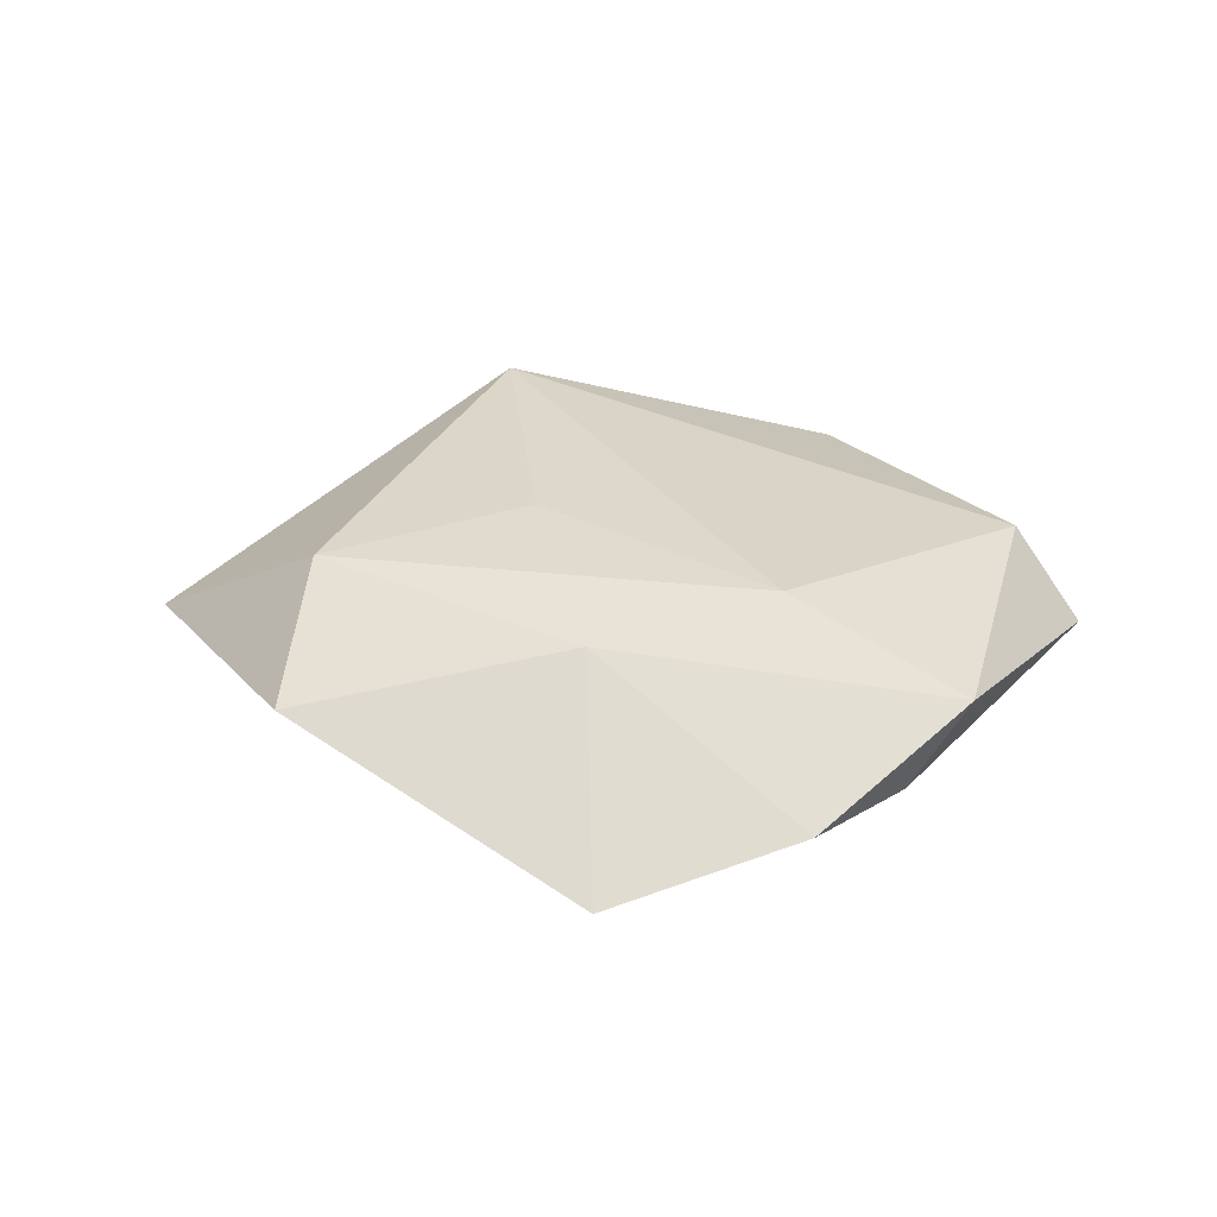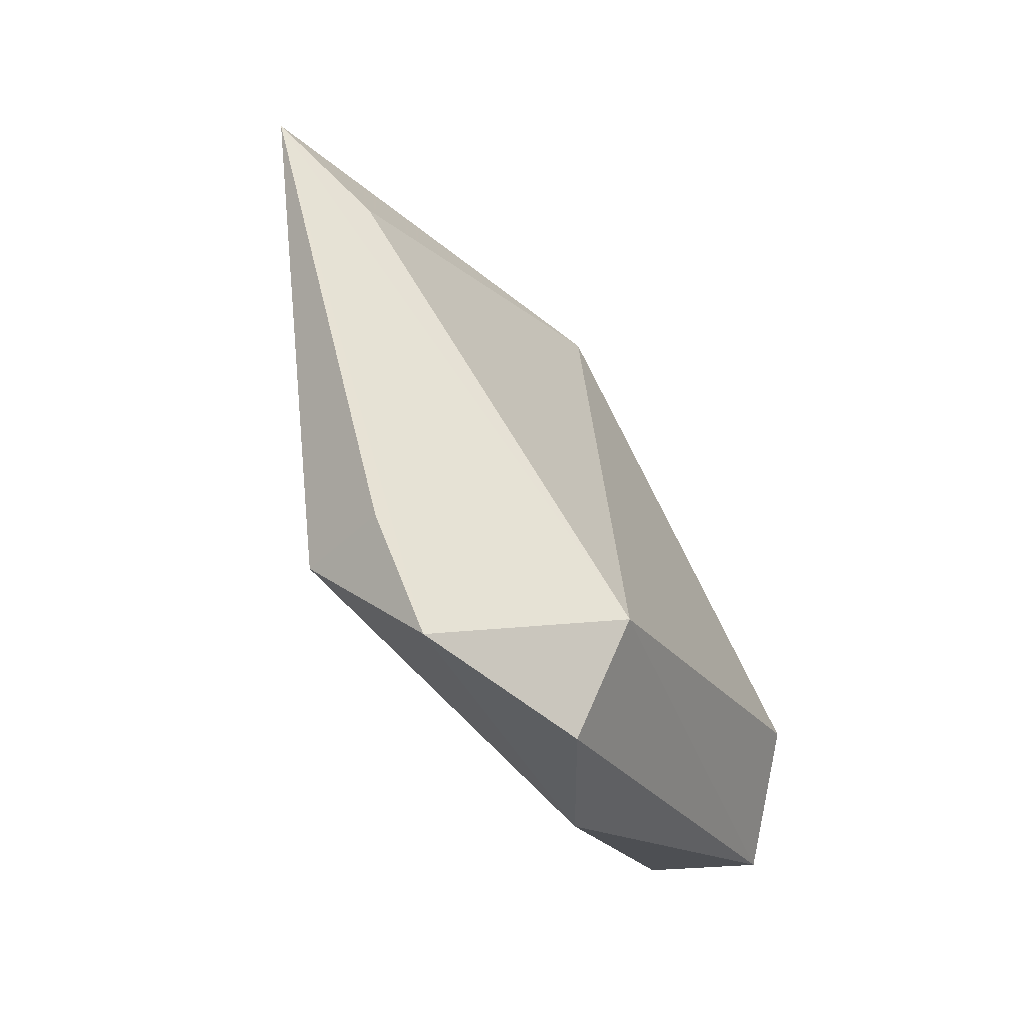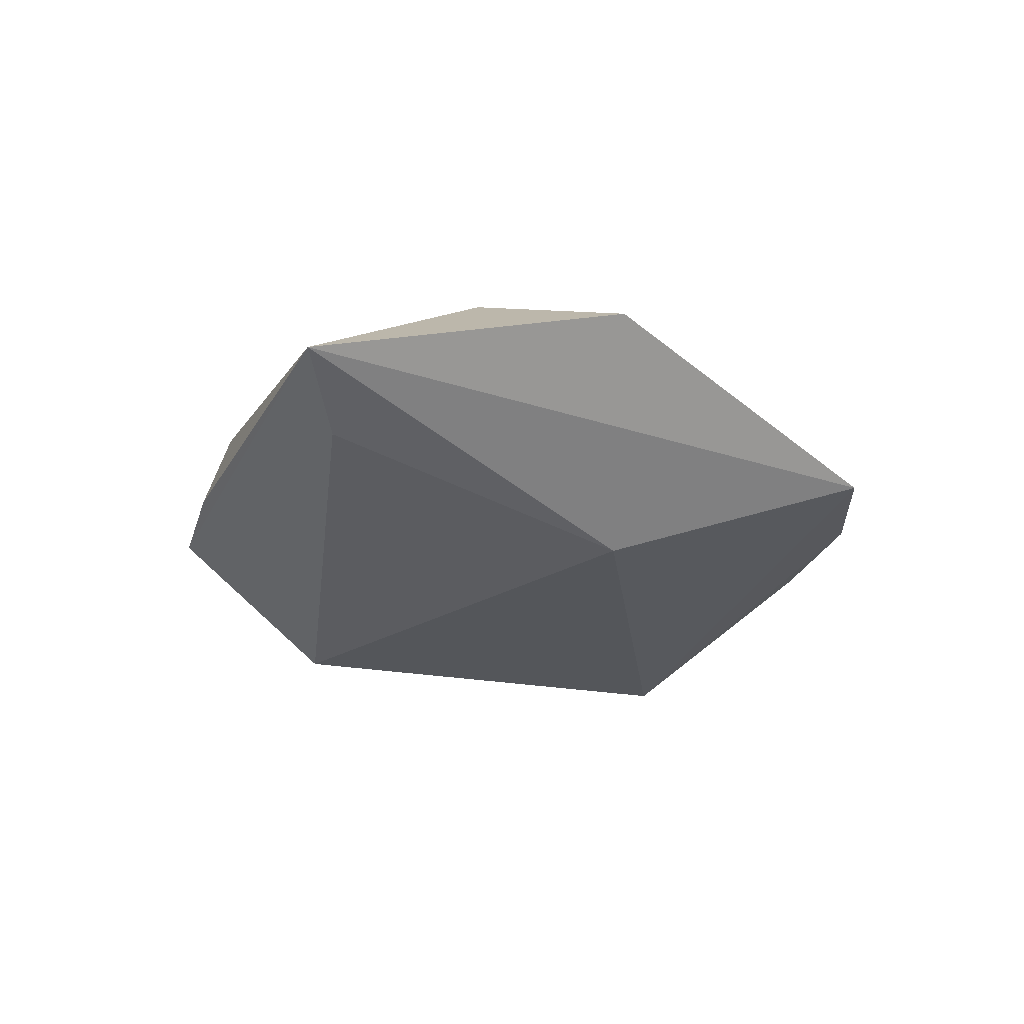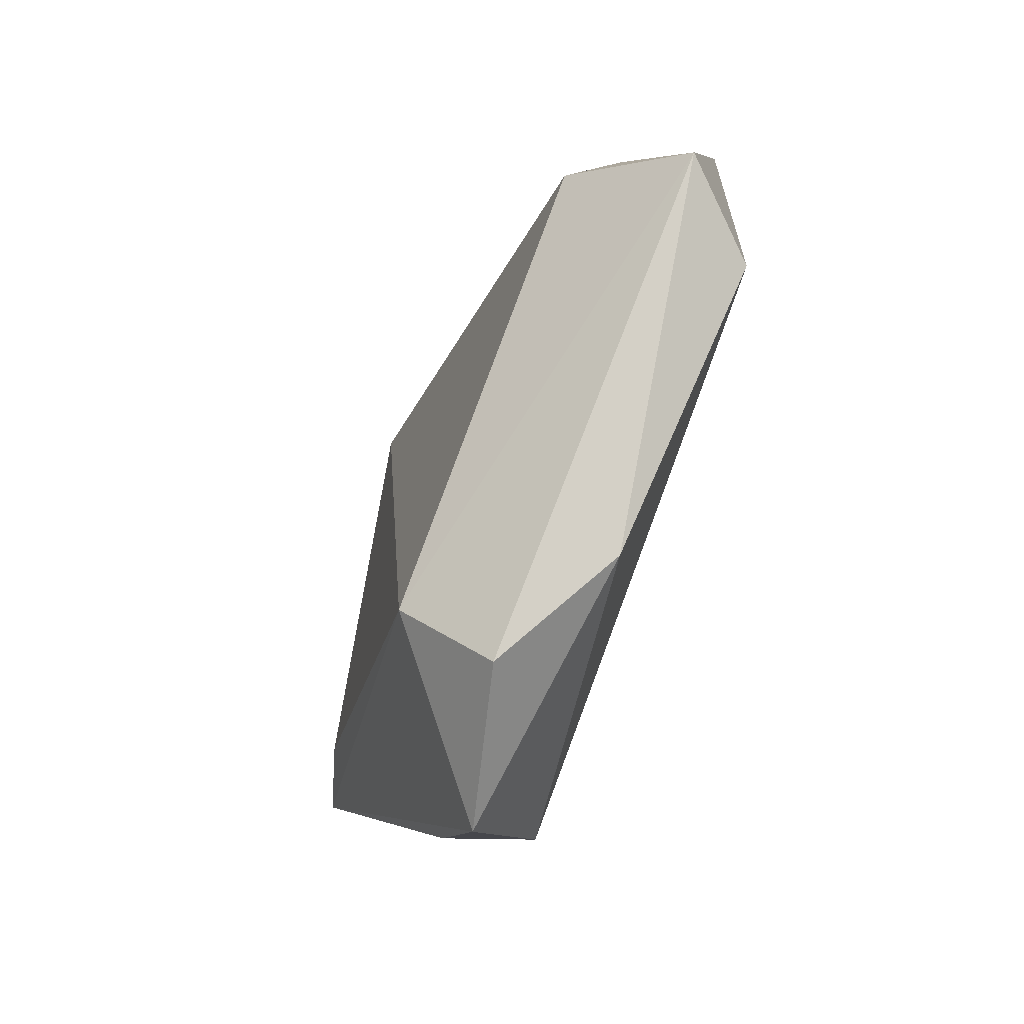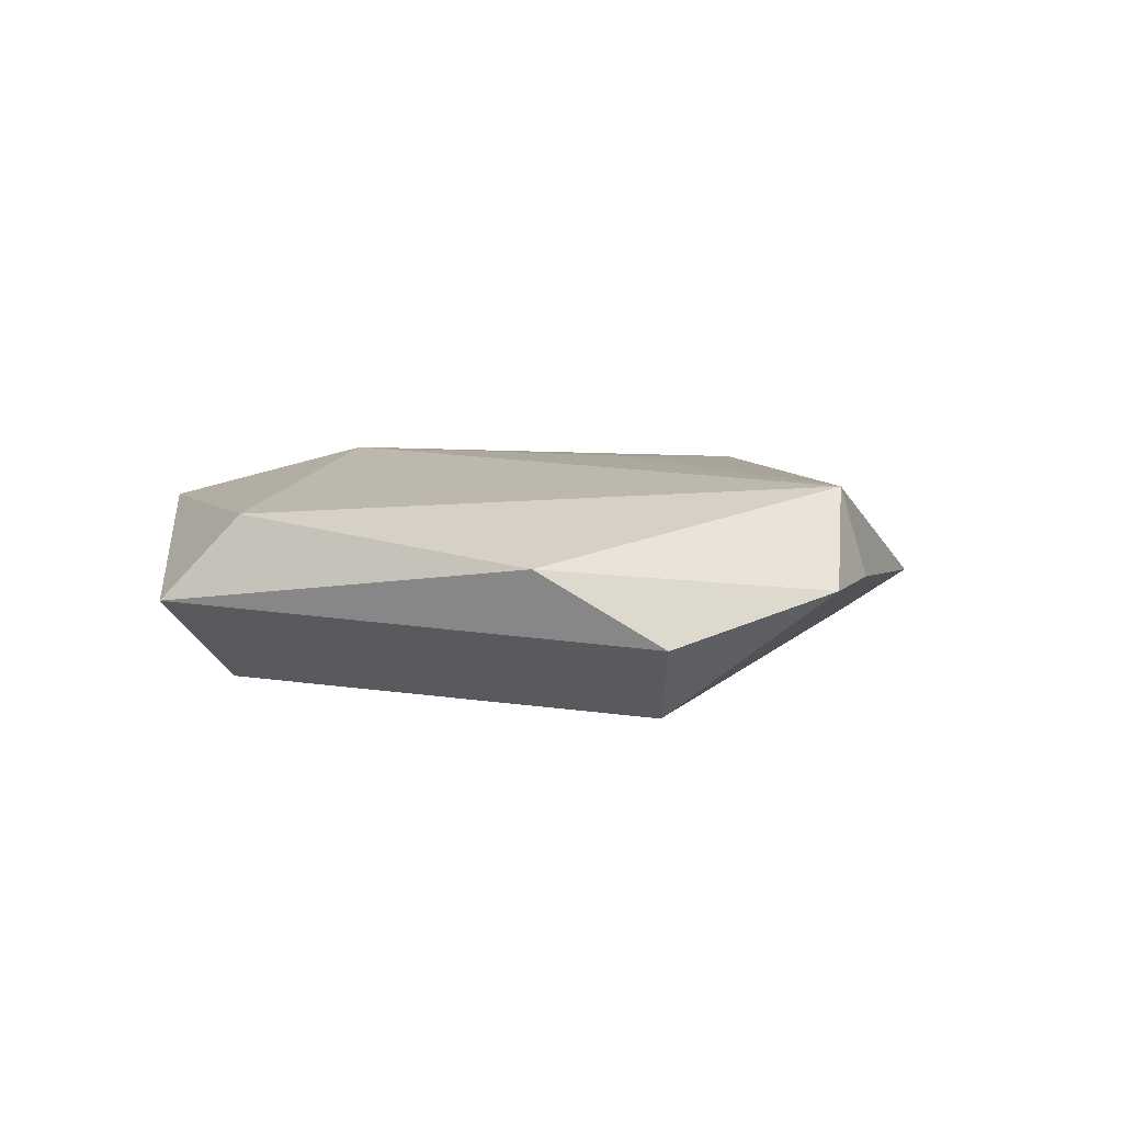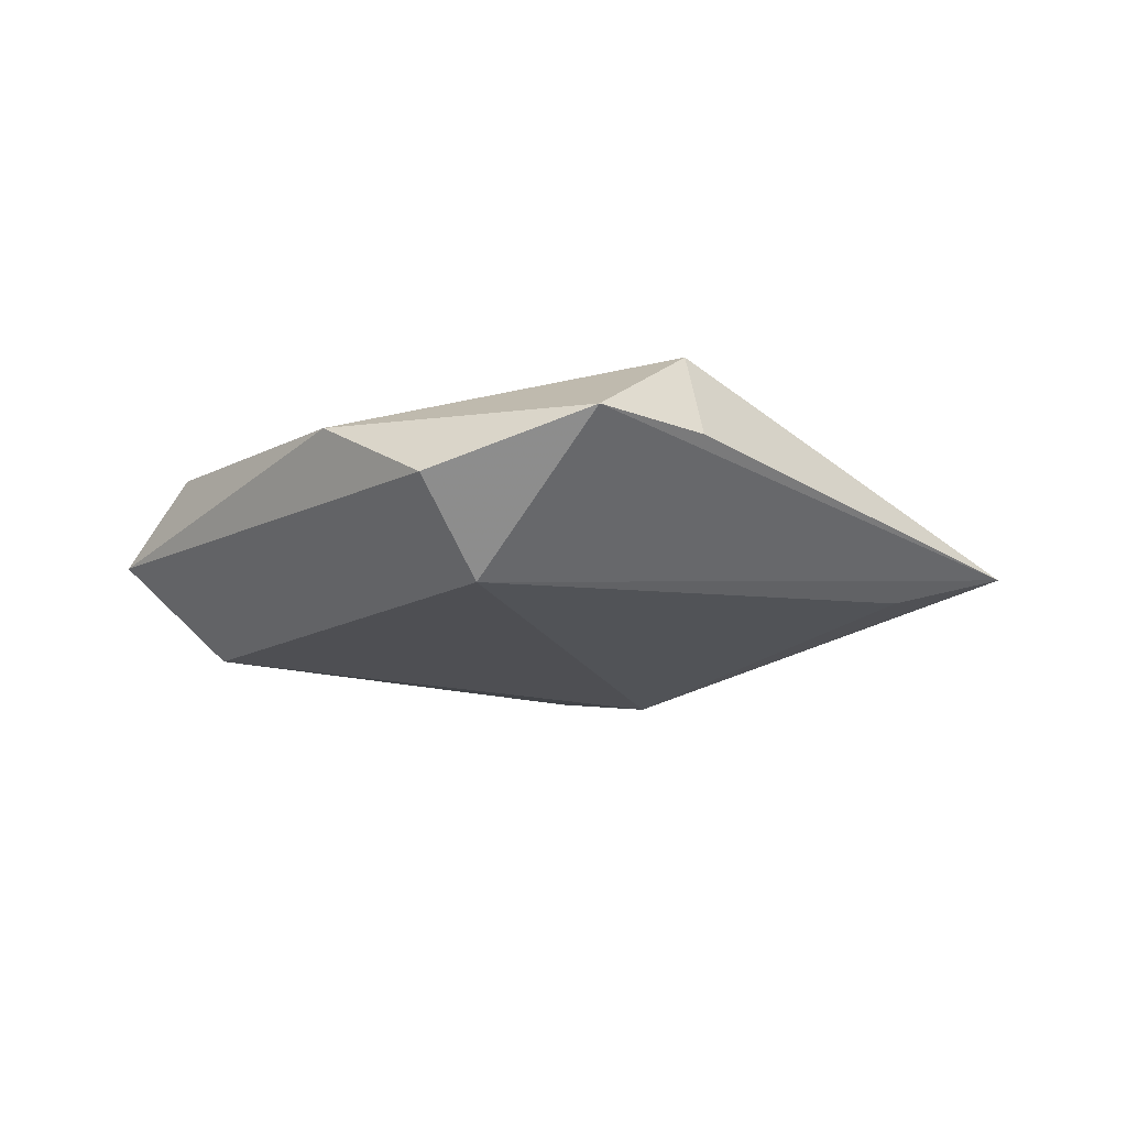
<metadata>
{"format":"obj","ext":"obj","renderer":"f3d","projection":"perspective","resolution":1024,"background":"white","views":[{"elev":33.8,"azim":-165.8,"up":"+Z"},{"elev":-61.6,"azim":123.8,"up":"+Y"},{"elev":-28.3,"azim":122.9,"up":"+Z"},{"elev":-61.9,"azim":-112.1,"up":"+Y"},{"elev":6.8,"azim":-21.6,"up":"+Z"},{"elev":-18.9,"azim":12.5,"up":"+Z"}]}
</metadata>
<code>
v -0.02 0.01441 0.01443
v 0.02672 -0.03469 0.001242
v -0.03604 0.02548 -0.001144
v 0.009196 0.02124 -0.01438
v -0.05119 -0.01065 -0.0007583
v -0.007447 0.04846 -0.005502
v -0.0163 -0.03817 0.004402
v 0.03345 0.01603 0.01173
v 0.0008303 -0.03412 -0.0139
v -0.04253 -0.01397 0.009157
v -0.04088 -0.002553 -0.01137
v 0.04433 0.002039 -0.008059
v 0.03108 0.03614 0.004716
v -0.02827 0.03746 7.7e-06
v 0.01141 0.001696 0.01331
v 0.0568 0.007677 -0.004124
v 0.01718 -0.04557 0.001307
v -0.04204 0.02121 0.008525
v -0.0007016 0.02499 0.01095
v 0.02438 -0.03254 0.01167
v -0.002967 -0.04458 -0.00439
f 17 9 16
f 6 16 4
f 13 16 6
f 13 8 16
f 21 17 7
f 9 17 21
f 7 5 21
f 21 5 9
f 16 8 20
f 7 17 20
f 16 9 12
f 12 4 16
f 9 4 12
f 9 5 11
f 11 4 9
f 6 4 11
f 19 13 6
f 8 13 19
f 10 5 7
f 10 18 5
f 7 20 10
f 2 17 16
f 16 20 2
f 2 20 17
f 6 11 14
f 14 19 6
f 18 19 14
f 5 18 3
f 3 11 5
f 18 14 3
f 3 14 11
f 8 19 1
f 1 10 20
f 1 19 18
f 18 10 1
f 15 20 8
f 8 1 15
f 15 1 20

</code>
